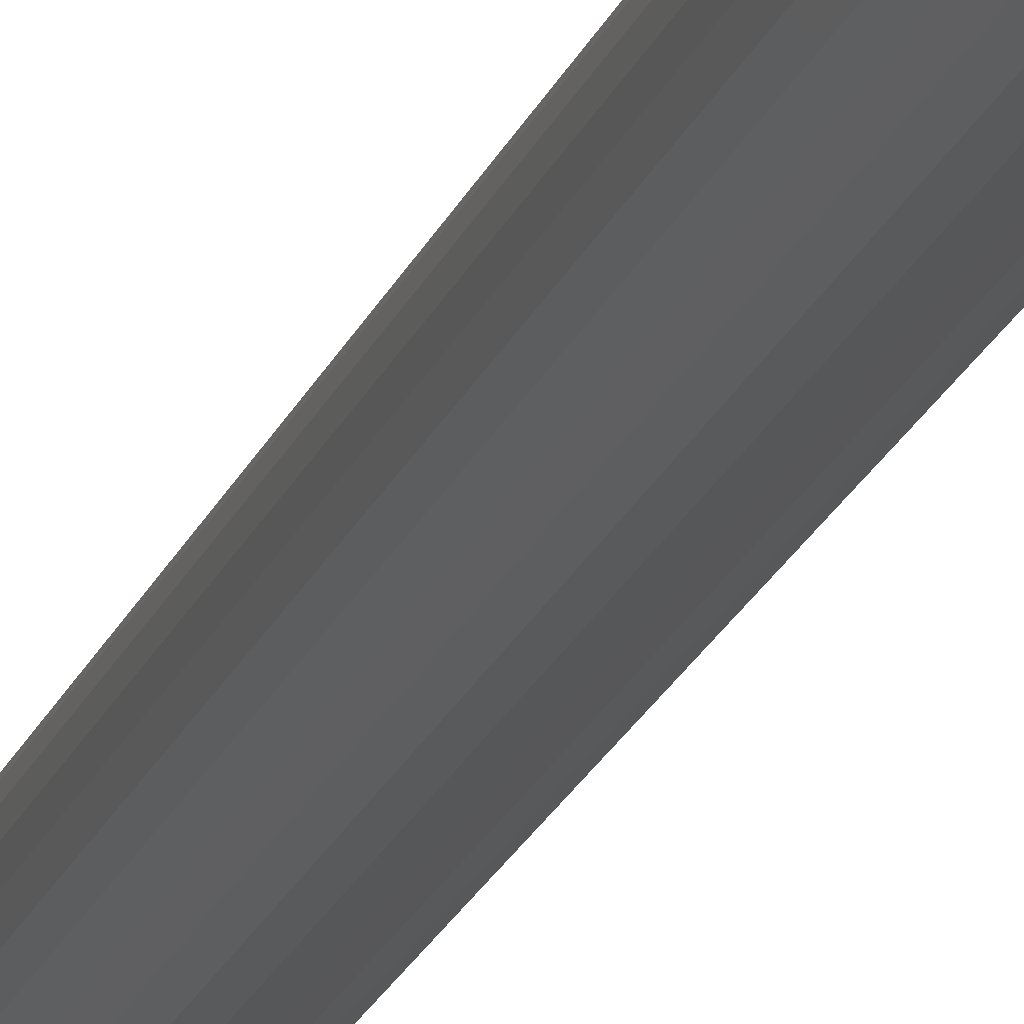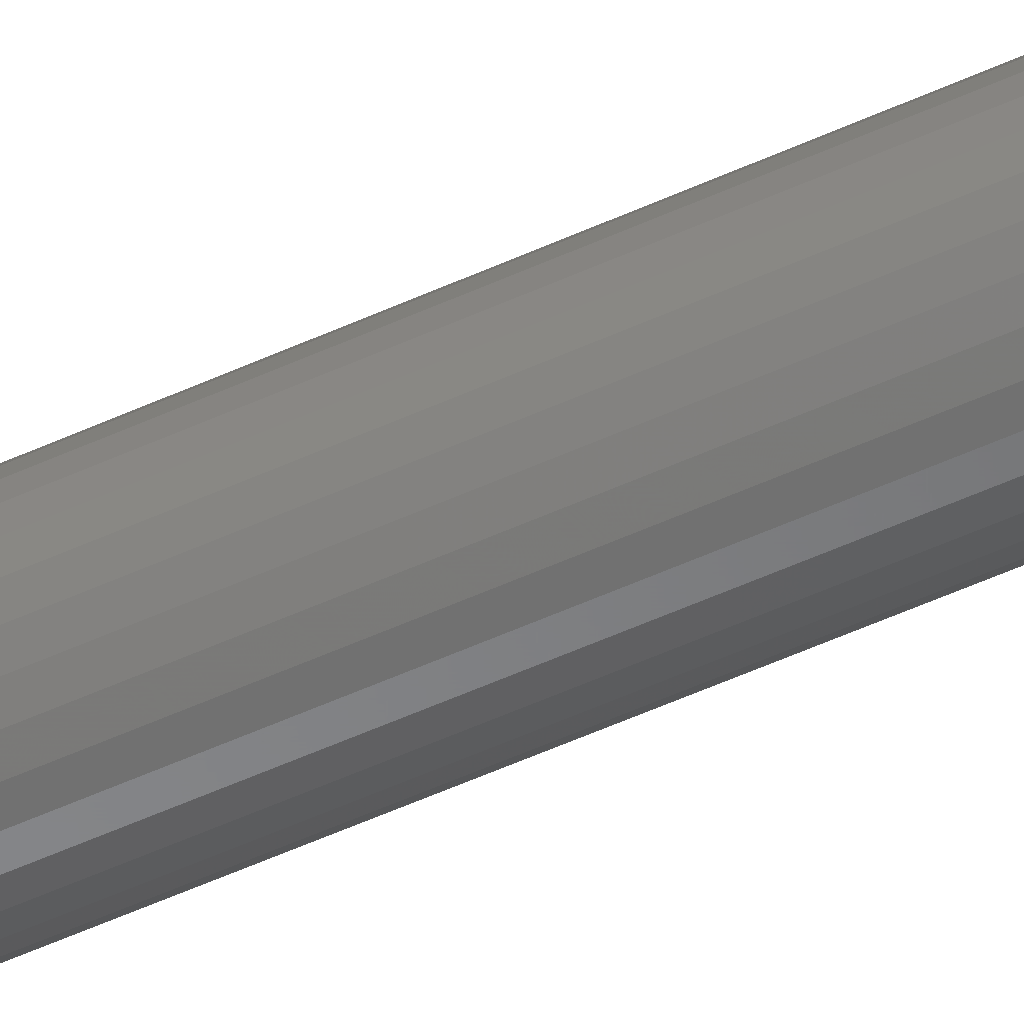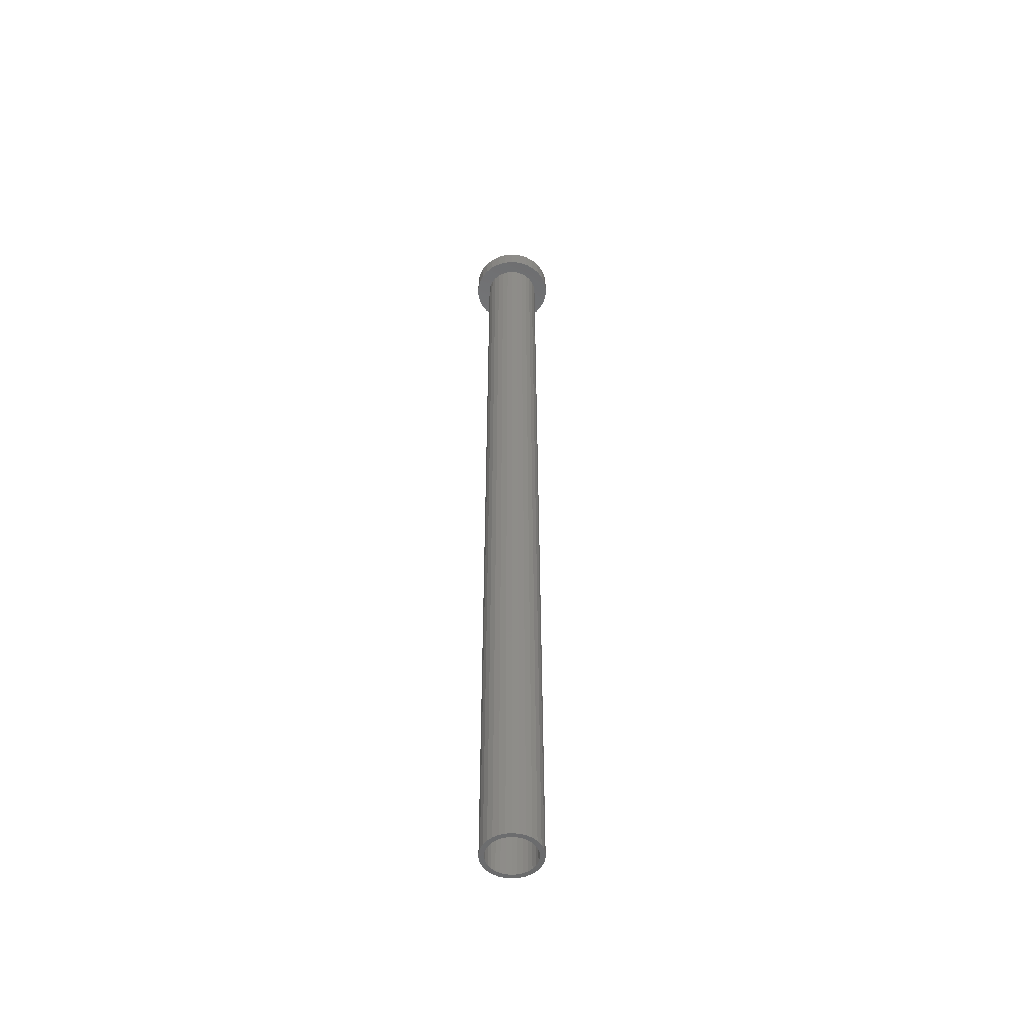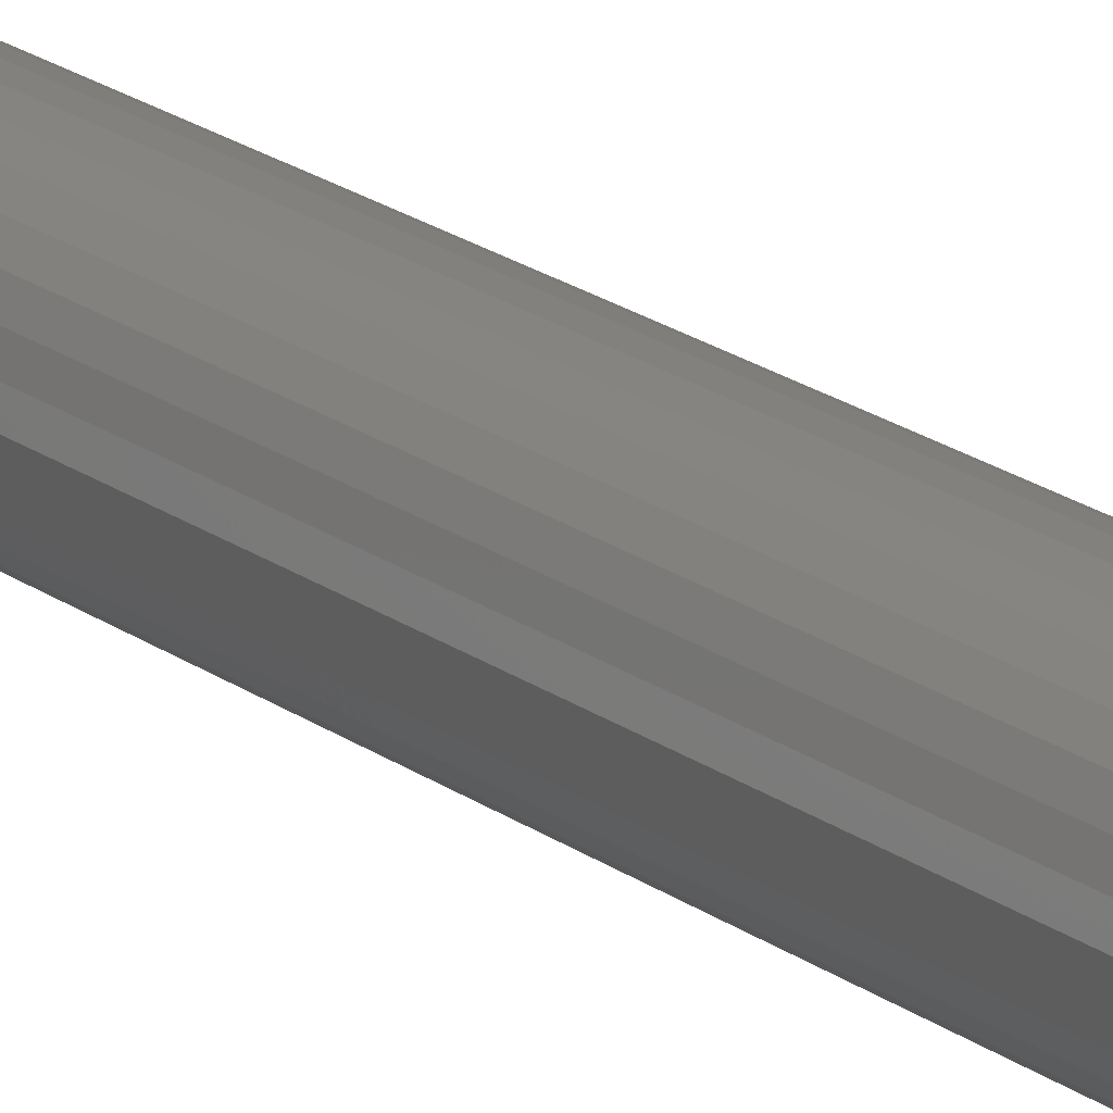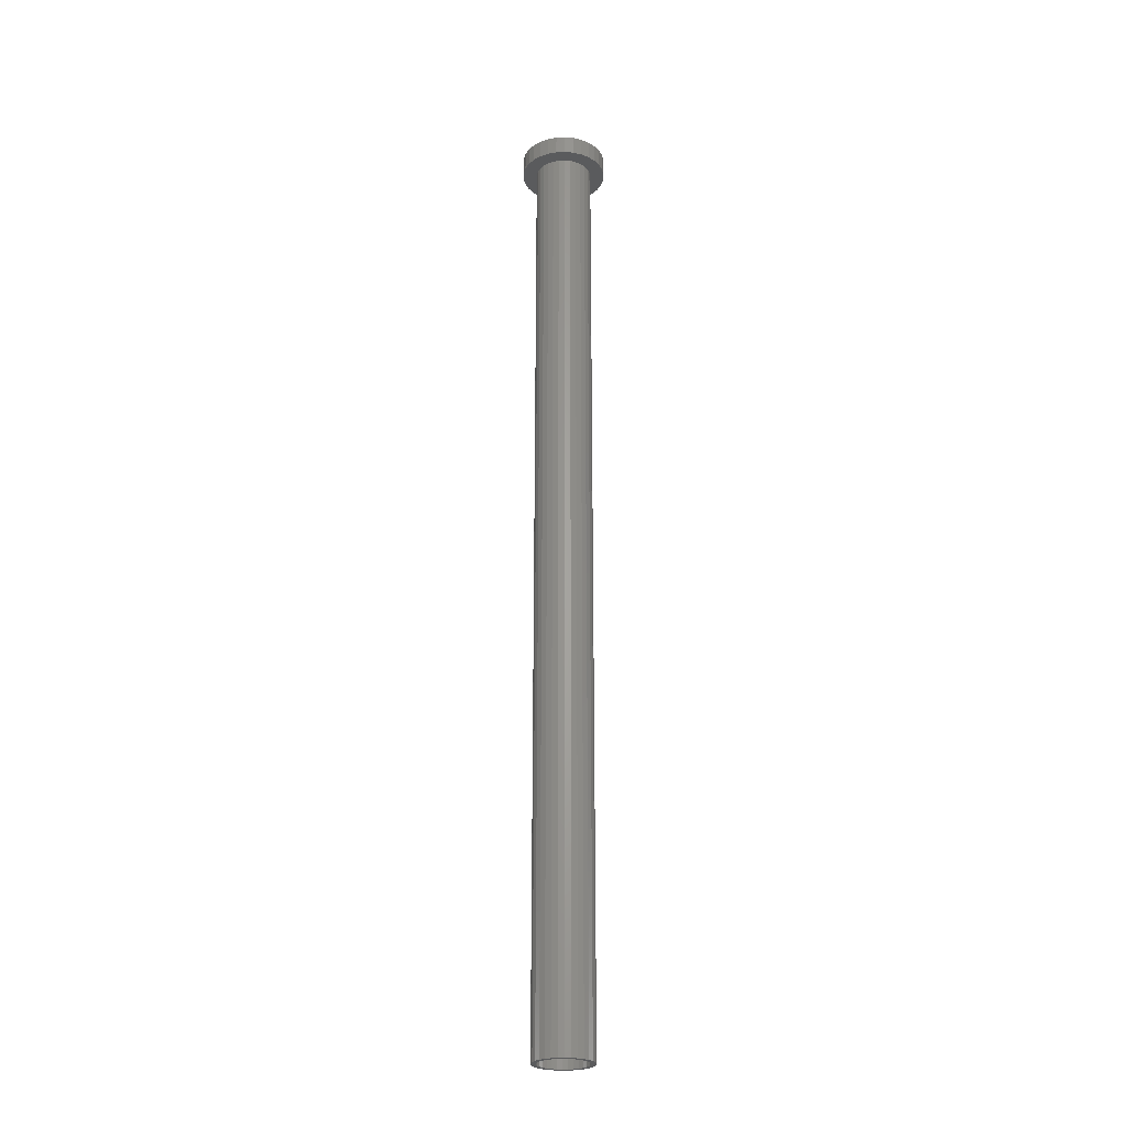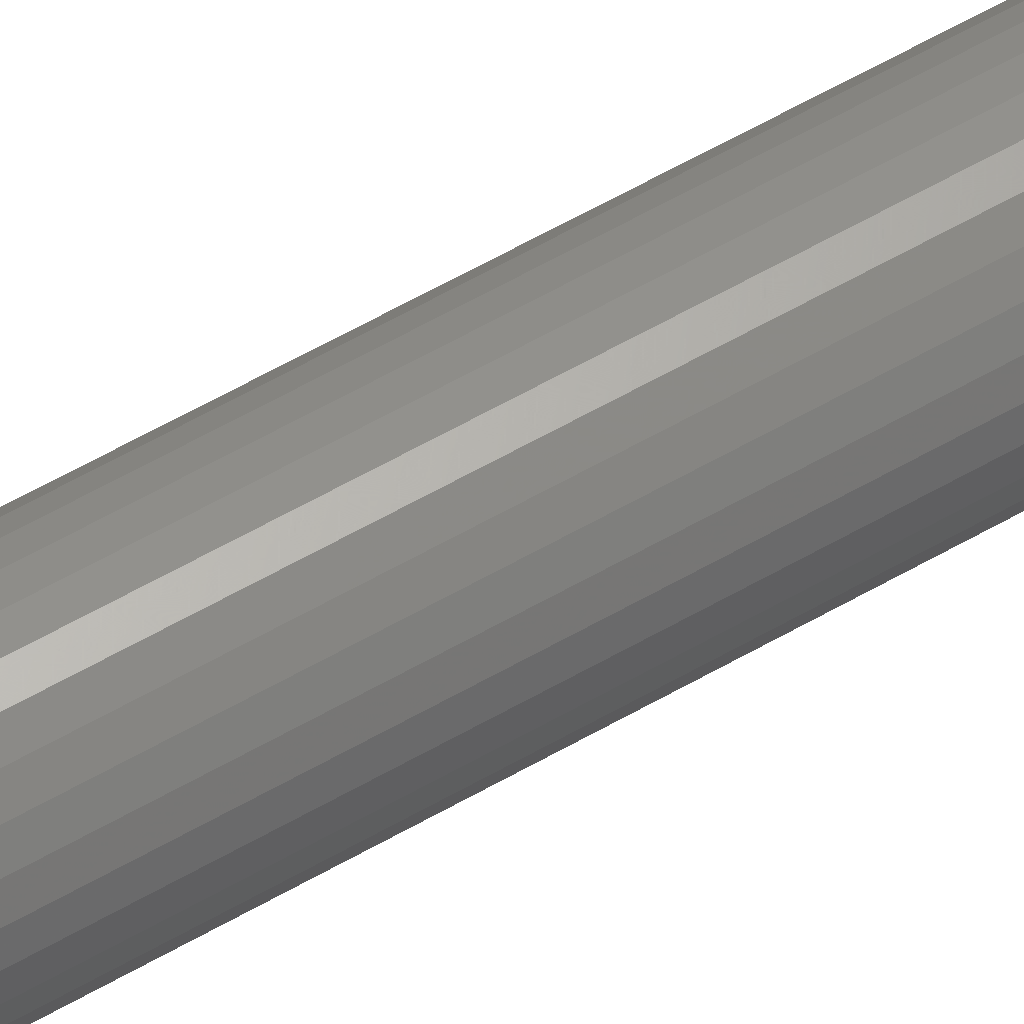
<metadata>
{"format":"stl","ext":"stl","renderer":"f3d","projection":"perspective","resolution":1024,"background":"white","views":[{"elev":-17.6,"azim":165.3,"up":"+Y"},{"elev":-53.5,"azim":116.1,"up":"+Y"},{"elev":-52.3,"azim":41.3,"up":"+Z"},{"elev":15.5,"azim":-30.4,"up":"+Y"},{"elev":-25.5,"azim":16.1,"up":"+Z"},{"elev":54.7,"azim":58.0,"up":"+Y"}]}
</metadata>
<code>
# stl→obj: 180 verts, 360 faces
v 0.3136 -2.984 -50
v 0.9271 -2.853 48
v 0.3136 -2.984 48
v 0.9271 -2.853 -50
v -2.934 -0.6237 -50
v -3 0 48
v -3 0 -50
v -2.934 -0.6237 48
v 2.427 1.763 48
v 2.007 2.229 -50
v 2.007 2.229 48
v 2.427 1.763 -50
v -0.3136 2.984 -50
v -0.9271 2.853 48
v -0.3136 2.984 48
v -0.9271 2.853 -50
v 2.934 -0.6237 48
v 3 0 -50
v 3 0 48
v 2.934 -0.6237 -50
v 2.741 1.22 48
v 2.741 1.22 -50
v -0.3136 -2.984 -50
v -0.3136 -2.984 48
v -2.427 1.763 -50
v -2.007 2.229 48
v -2.007 2.229 -50
v -2.427 1.763 48
v -2.741 1.22 -50
v -2.741 1.22 48
v 2.934 0.6237 -50
v 2.934 0.6237 48
v -2.934 0.6237 48
v -2.934 0.6237 -50
v -1.5 2.598 -50
v -1.5 2.598 48
v -2.007 -2.229 -50
v -2.427 -1.763 48
v -2.427 -1.763 -50
v -2.007 -2.229 48
v 2.741 -1.22 48
v 2.741 -1.22 -50
v 2.5 0 -50
v 2.445 -0.5198 -50
v 2.445 0.5198 -50
v 2.284 -1.017 -50
v 2.427 -1.763 -50
v 2.023 -1.469 -50
v 2.007 -2.229 -50
v 1.673 -1.858 -50
v 1.5 -2.598 -50
v 1.25 -2.165 -50
v 0.7725 -2.378 -50
v 0.2613 -2.486 -50
v -0.2613 -2.486 -50
v -0.7725 -2.378 -50
v -0.9271 -2.853 -50
v -1.25 -2.165 -50
v -1.5 -2.598 -50
v -1.673 -1.858 -50
v -2.023 -1.469 -50
v -2.284 -1.017 -50
v -2.741 -1.22 -50
v -2.445 -0.5198 -50
v 2.284 1.017 -50
v 2.023 1.469 -50
v 1.673 1.858 -50
v 1.5 2.598 -50
v 1.25 2.165 -50
v 0.9271 2.853 -50
v 0.7725 2.378 -50
v 0.3136 2.984 -50
v 0.2613 2.486 -50
v -0.2613 2.486 -50
v -0.7725 2.378 -50
v -1.25 2.165 -50
v -1.673 1.858 -50
v -2.023 1.469 -50
v -2.284 1.017 -50
v -2.445 0.5198 -50
v -2.5 0 -50
v 0.9271 2.853 48
v 1.5 2.598 48
v 2.007 -2.229 48
v 1.5 -2.598 48
v 2.427 -1.763 48
v 0.3136 2.984 48
v -0.9271 -2.853 48
v -1.5 -2.598 48
v -2.741 -1.22 48
v 2.5 0 50
v 4.5 0 50
v 4.402 0.9356 50
v 2.445 0.5198 50
v 4.111 1.83 50
v 4.402 -0.9356 50
v 2.284 1.017 50
v 3.641 2.645 50
v 2.445 -0.5198 50
v 2.023 1.469 50
v 3.011 3.344 50
v 4.111 -1.83 50
v 2.284 -1.017 50
v 1.673 1.858 50
v 2.25 3.897 50
v 1.25 2.165 50
v 1.391 4.28 50
v 0.7725 2.378 50
v 0.4704 4.475 50
v 0.2613 2.486 50
v -0.2613 2.486 50
v -0.4704 4.475 50
v -0.7725 2.378 50
v -1.391 4.28 50
v -1.25 2.165 50
v -2.25 3.897 50
v -1.673 1.858 50
v -3.011 3.344 50
v -2.023 1.469 50
v -3.641 2.645 50
v -2.284 1.017 50
v -4.111 1.83 50
v 3.641 -2.645 50
v 2.023 -1.469 50
v 3.011 -3.344 50
v 1.673 -1.858 50
v 2.25 -3.897 50
v 1.25 -2.165 50
v 1.391 -4.28 50
v 0.7725 -2.378 50
v 0.4704 -4.475 50
v 0.2613 -2.486 50
v -0.2613 -2.486 50
v -0.4704 -4.475 50
v -0.7725 -2.378 50
v -1.391 -4.28 50
v -1.25 -2.165 50
v -2.25 -3.897 50
v -1.673 -1.858 50
v -3.011 -3.344 50
v -2.023 -1.469 50
v -3.641 -2.645 50
v -2.284 -1.017 50
v -4.111 -1.83 50
v -2.445 -0.5198 50
v -4.402 -0.9356 50
v -2.5 0 50
v -2.445 0.5198 50
v -4.402 0.9356 50
v -4.5 0 50
v 4.111 1.83 48
v 4.402 0.9356 48
v 4.5 0 48
v 4.402 -0.9356 48
v 2.25 3.897 48
v 1.391 4.28 48
v 1.391 -4.28 48
v 2.25 -3.897 48
v -0.4704 -4.475 48
v 0.4704 -4.475 48
v -2.25 3.897 48
v -3.011 3.344 48
v -0.4704 4.475 48
v -1.391 4.28 48
v -3.641 2.645 48
v -2.25 -3.897 48
v -1.391 -4.28 48
v 4.111 -1.83 48
v 3.641 -2.645 48
v 3.011 -3.344 48
v -3.011 -3.344 48
v -3.641 -2.645 48
v -4.111 -1.83 48
v 3.641 2.645 48
v 3.011 3.344 48
v 0.4704 4.475 48
v -4.111 1.83 48
v -4.402 0.9356 48
v -4.402 -0.9356 48
v -4.5 0 48
f 1 2 3
f 2 1 4
f 5 6 7
f 6 5 8
f 9 10 11
f 10 9 12
f 13 14 15
f 14 13 16
f 17 18 19
f 18 17 20
f 21 12 9
f 12 21 22
f 23 3 24
f 3 23 1
f 25 26 27
f 26 25 28
f 29 28 25
f 28 29 30
f 19 31 32
f 31 19 18
f 7 33 34
f 33 7 6
f 32 22 21
f 22 32 31
f 35 26 36
f 26 35 27
f 37 38 39
f 38 37 40
f 41 20 17
f 20 41 42
f 43 18 20
f 44 20 42
f 18 43 31
f 45 31 43
f 20 44 43
f 46 42 47
f 42 46 44
f 47 48 46
f 49 48 47
f 49 50 48
f 51 50 49
f 51 52 50
f 4 52 51
f 4 53 52
f 1 53 4
f 1 54 53
f 1 55 54
f 23 55 1
f 23 56 55
f 57 56 23
f 57 58 56
f 59 58 57
f 59 60 58
f 37 60 59
f 37 61 60
f 39 61 37
f 61 39 62
f 63 62 39
f 62 63 64
f 5 64 63
f 31 45 22
f 65 22 45
f 22 65 12
f 66 12 65
f 66 10 12
f 67 10 66
f 67 68 10
f 69 68 67
f 69 70 68
f 71 70 69
f 71 72 70
f 73 72 71
f 74 72 73
f 74 13 72
f 75 13 74
f 75 16 13
f 76 16 75
f 76 35 16
f 77 35 76
f 77 27 35
f 78 27 77
f 25 78 79
f 78 25 27
f 29 79 80
f 34 80 81
f 64 5 81
f 79 29 25
f 7 81 5
f 80 34 29
f 81 7 34
f 68 82 83
f 82 68 70
f 51 84 85
f 84 51 49
f 4 85 2
f 85 4 51
f 10 83 11
f 83 10 68
f 86 42 41
f 42 86 47
f 84 47 86
f 47 84 49
f 70 87 82
f 87 70 72
f 59 88 89
f 88 59 57
f 16 36 14
f 36 16 35
f 63 8 5
f 8 63 90
f 39 90 63
f 90 39 38
f 37 89 40
f 89 37 59
f 72 15 87
f 15 72 13
f 57 24 88
f 24 57 23
f 34 30 29
f 30 34 33
f 91 92 93
f 94 93 95
f 92 91 96
f 97 95 98
f 99 96 91
f 100 98 101
f 96 99 102
f 103 102 99
f 93 94 91
f 95 97 94
f 104 101 105
f 98 100 97
f 101 104 100
f 106 105 107
f 105 106 104
f 107 108 106
f 109 108 107
f 109 110 108
f 109 111 110
f 112 111 109
f 112 113 111
f 114 113 112
f 113 114 115
f 116 115 114
f 115 116 117
f 118 117 116
f 117 118 119
f 120 119 118
f 119 120 121
f 122 121 120
f 102 103 123
f 124 123 103
f 123 124 125
f 126 125 124
f 125 126 127
f 128 127 126
f 127 128 129
f 130 129 128
f 130 131 129
f 132 131 130
f 133 131 132
f 133 134 131
f 135 134 133
f 136 135 137
f 135 136 134
f 138 137 139
f 140 139 141
f 137 138 136
f 142 141 143
f 144 143 145
f 146 145 147
f 121 122 148
f 139 140 138
f 149 148 122
f 141 142 140
f 148 149 147
f 143 144 142
f 150 147 149
f 145 146 144
f 147 150 146
f 93 151 95
f 151 93 152
f 92 152 93
f 152 92 153
f 96 153 92
f 153 96 154
f 155 107 105
f 107 155 156
f 157 127 129
f 127 157 158
f 159 131 134
f 131 159 160
f 161 118 116
f 118 161 162
f 163 114 112
f 114 163 164
f 165 118 162
f 118 165 120
f 166 136 138
f 136 166 167
f 19 153 154
f 17 154 168
f 153 19 152
f 41 168 169
f 32 152 19
f 86 169 170
f 152 32 151
f 21 151 32
f 154 17 19
f 168 41 17
f 169 86 41
f 84 170 158
f 170 84 86
f 158 85 84
f 157 85 158
f 157 2 85
f 160 2 157
f 160 3 2
f 160 24 3
f 159 24 160
f 159 88 24
f 167 88 159
f 167 89 88
f 166 89 167
f 89 166 40
f 171 40 166
f 40 171 38
f 172 38 171
f 173 90 172
f 38 172 90
f 151 21 174
f 9 174 21
f 174 9 175
f 11 175 9
f 175 11 155
f 83 155 11
f 83 156 155
f 82 156 83
f 82 176 156
f 87 176 82
f 15 176 87
f 15 163 176
f 14 163 15
f 14 164 163
f 36 164 14
f 161 36 26
f 36 161 164
f 162 26 28
f 165 28 30
f 177 30 33
f 26 162 161
f 178 33 6
f 90 173 8
f 179 8 173
f 28 165 162
f 8 179 6
f 30 177 165
f 180 6 179
f 33 178 177
f 6 180 178
f 167 134 136
f 134 167 159
f 178 122 177
f 122 178 149
f 125 169 123
f 169 125 170
f 123 168 102
f 168 123 169
f 158 125 127
f 125 158 170
f 176 112 109
f 112 176 163
f 102 154 96
f 154 102 168
f 175 105 101
f 105 175 155
f 164 116 114
f 116 164 161
f 98 175 101
f 175 98 174
f 95 174 98
f 174 95 151
f 173 146 179
f 146 173 144
f 160 129 131
f 129 160 157
f 172 144 173
f 144 172 142
f 179 150 180
f 150 179 146
f 171 142 172
f 142 171 140
f 180 149 178
f 149 180 150
f 156 109 107
f 109 156 176
f 171 138 140
f 138 171 166
f 177 120 165
f 120 177 122
f 45 97 65
f 97 45 94
f 43 94 45
f 94 43 91
f 65 100 66
f 100 65 97
f 76 113 115
f 113 76 75
f 71 106 108
f 106 71 69
f 44 91 43
f 91 44 99
f 119 77 117
f 77 119 78
f 77 115 117
f 115 77 76
f 66 104 67
f 104 66 100
f 54 133 132
f 133 54 55
f 46 99 44
f 99 46 103
f 56 137 135
f 137 56 58
f 141 62 143
f 62 141 61
f 148 79 121
f 79 148 80
f 55 135 133
f 135 55 56
f 143 64 145
f 64 143 62
f 147 80 148
f 80 147 81
f 74 110 111
f 110 74 73
f 50 124 48
f 124 50 126
f 53 132 130
f 132 53 54
f 48 103 46
f 103 48 124
f 73 108 110
f 108 73 71
f 50 128 126
f 128 50 52
f 69 104 106
f 104 69 67
f 75 111 113
f 111 75 74
f 145 81 147
f 81 145 64
f 52 130 128
f 130 52 53
f 139 61 141
f 61 139 60
f 58 139 137
f 139 58 60
f 121 78 119
f 78 121 79

</code>
